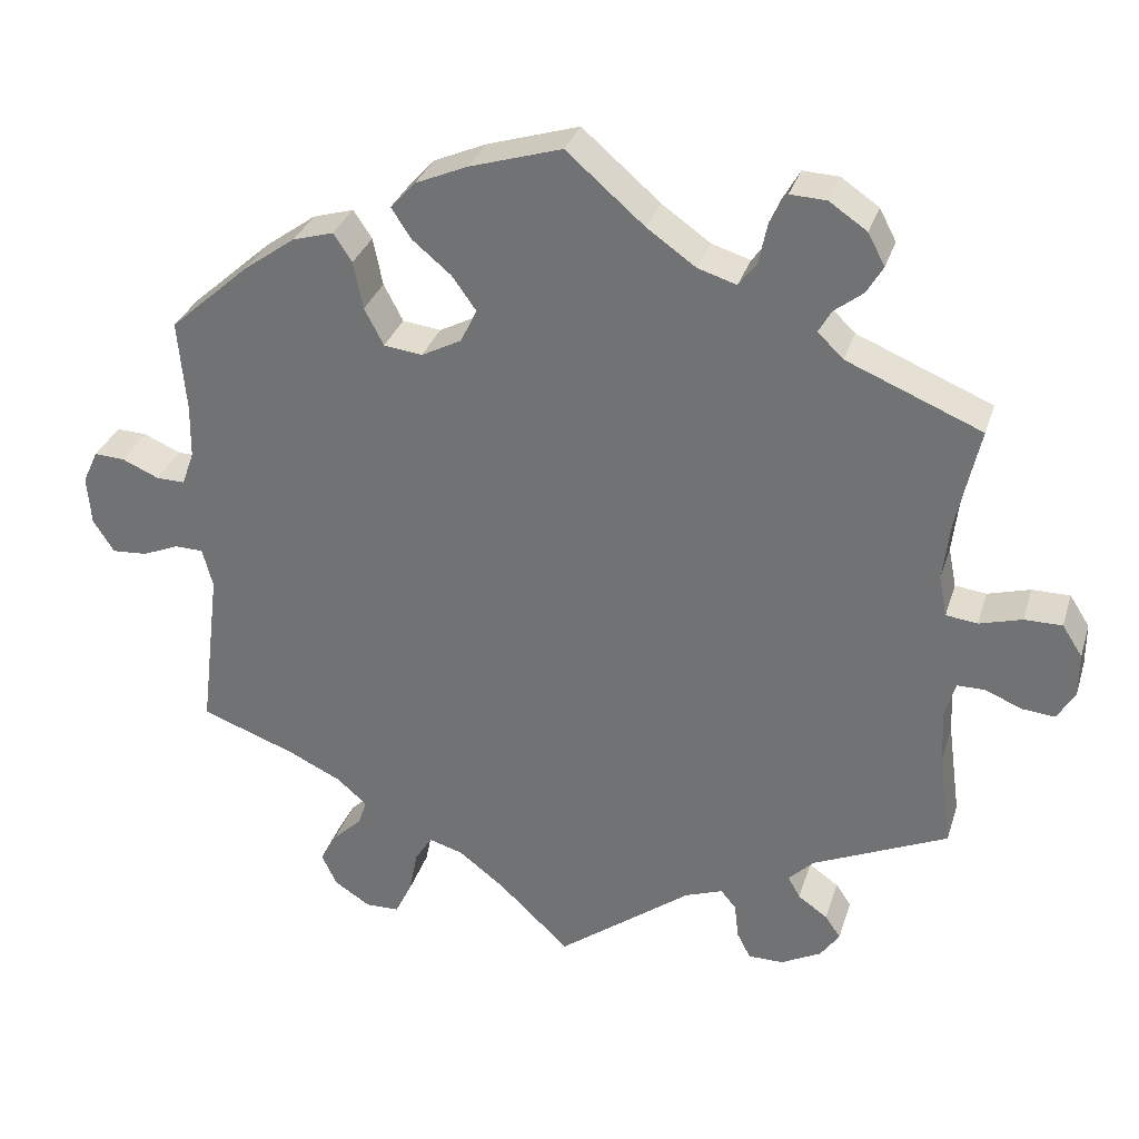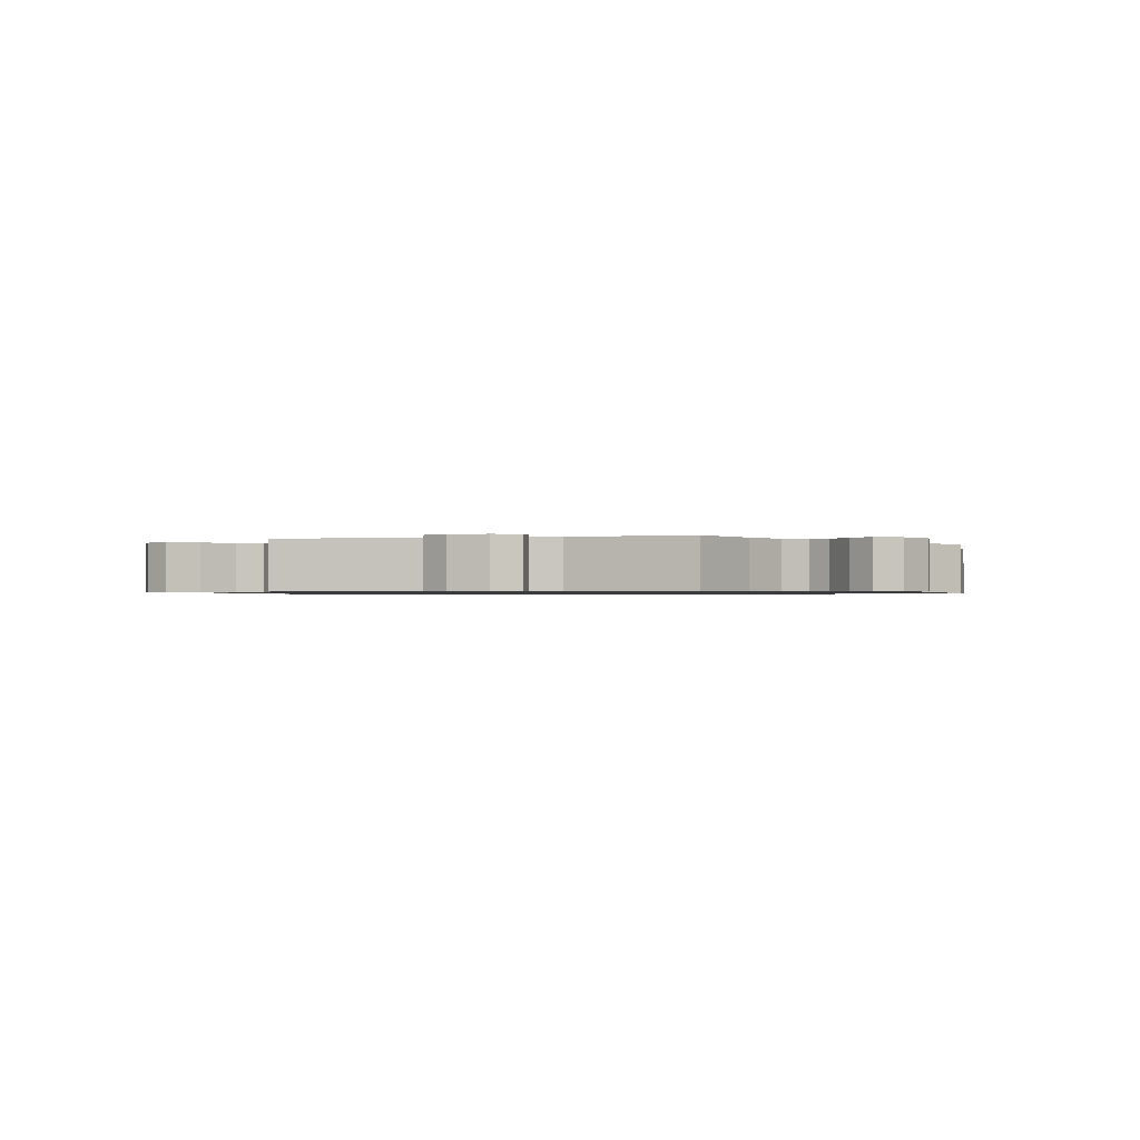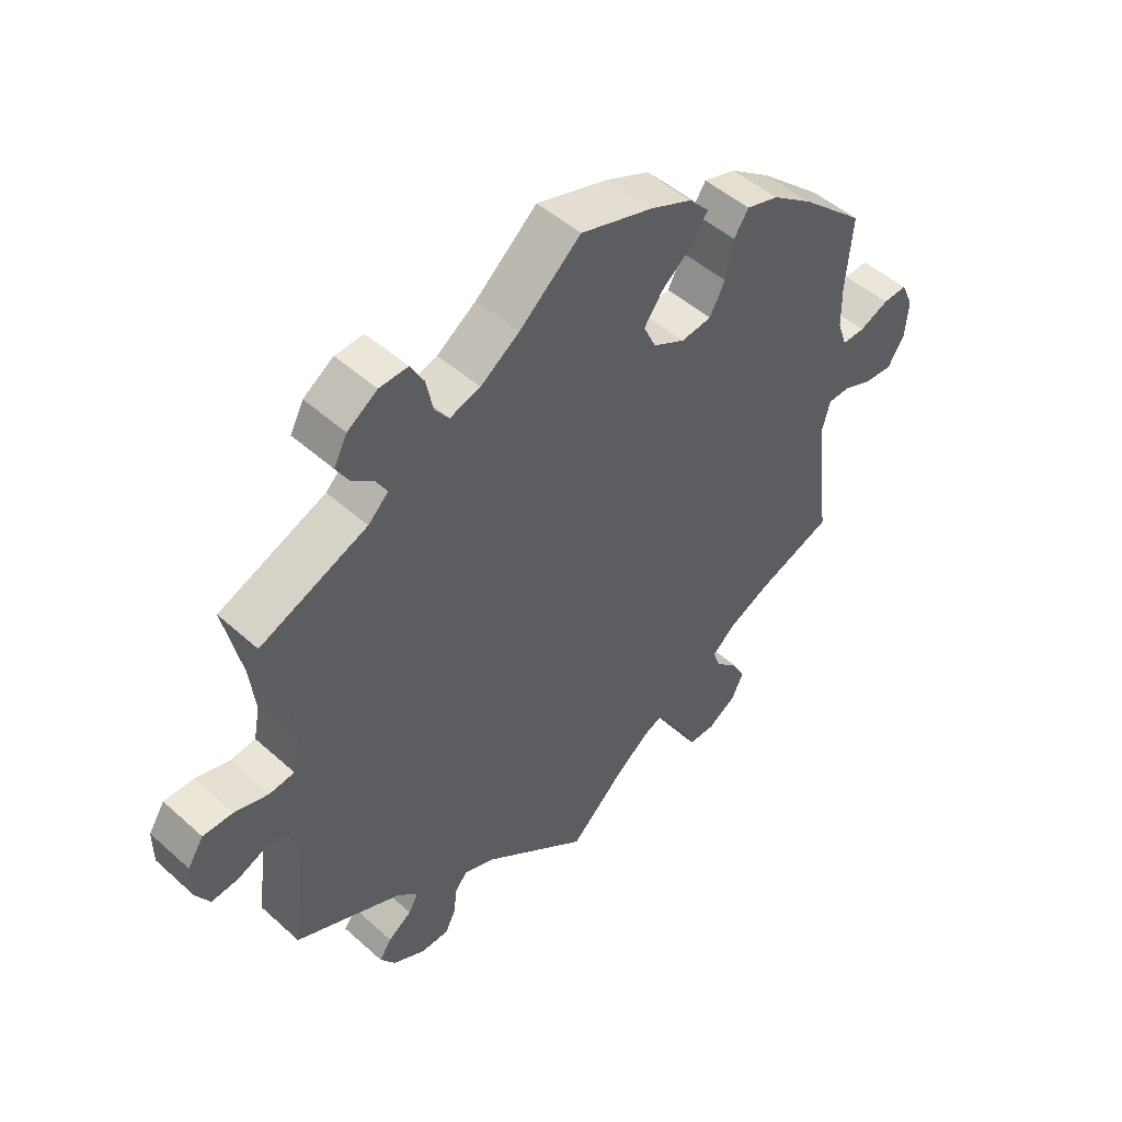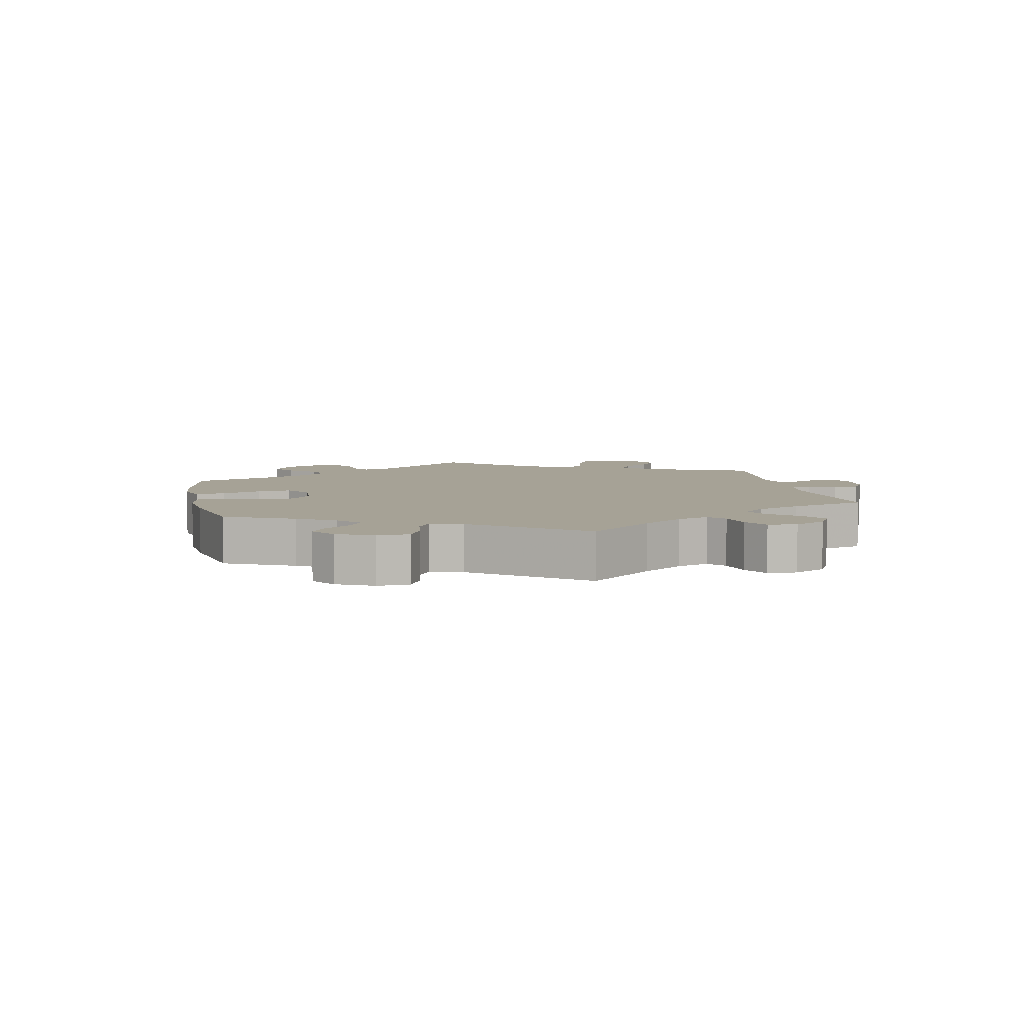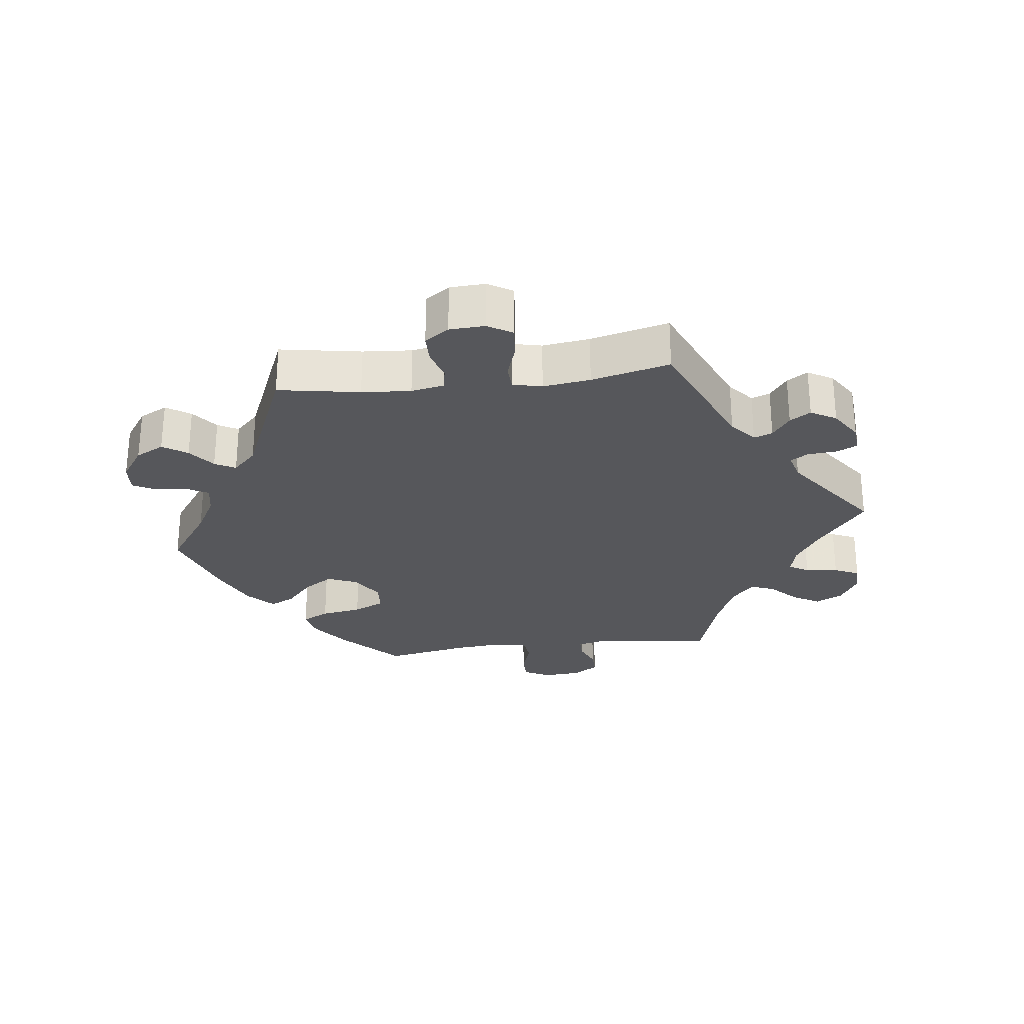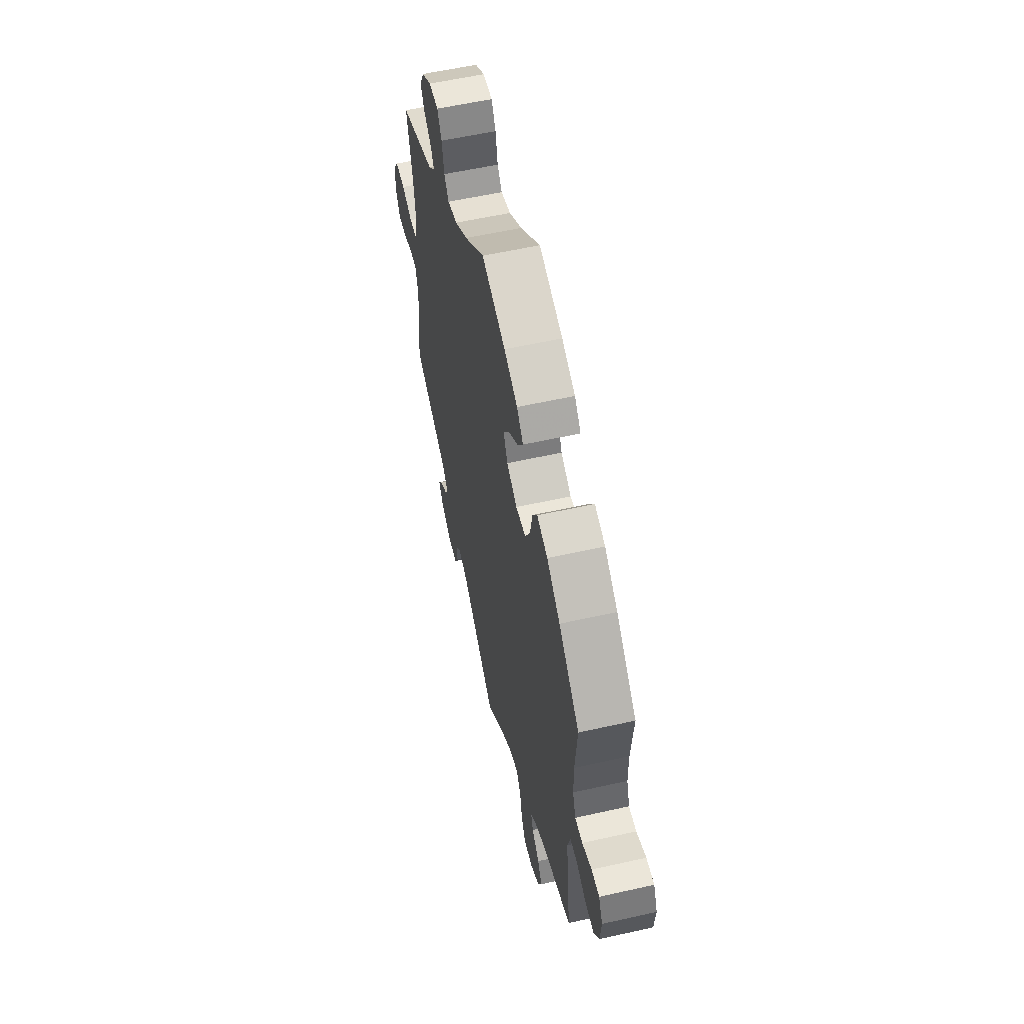
<metadata>
{"format":"obj","ext":"obj","renderer":"f3d","projection":"perspective","resolution":1024,"background":"white","views":[{"elev":31.4,"azim":-163.8,"up":"+Z"},{"elev":-0.9,"azim":-136.2,"up":"+Y"},{"elev":48.7,"azim":-45.1,"up":"+Z"},{"elev":6.3,"azim":108.3,"up":"+Y"},{"elev":-27.2,"azim":157.1,"up":"+Y"},{"elev":57.7,"azim":76.9,"up":"+Z"}]}
</metadata>
<code>
v -0.167 0.07 -0.453
v -0.214 0.07 -0.436
v -0.233 0.07 -0.459
v -0.238 0.07 -0.503
v -0.255 0.07 -0.536
v -0.299 0.07 -0.536
v -0.349 0.07 -0.51
v -0.373 0.07 -0.476
v -0.354 0.07 -0.448
v -0.317 0.07 -0.422
v -0.302 0.07 -0.395
v -0.333 0.07 -0.364
v -0.501 0.07 -0.289
v -0.485 0.07 -0.172
v -0.482 0.07 -0.103
v -0.495 0.07 -0.059
v -0.529 0.07 -0.059
v -0.575 0.07 -0.078
v -0.616 0.07 -0.082
v -0.638 0.07 -0.045
v -0.638 0.07 0.009
v -0.613 0.07 0.048
v -0.566 0.07 0.048
v -0.513 0.07 0.033
v -0.474 0.07 0.038
v -0.464 0.07 0.088
v -0.473 0.07 0.164
v -0.501 0.07 0.289
v -0.333 0.07 0.359
v -0.301 0.07 0.39
v -0.317 0.07 0.418
v -0.353 0.07 0.446
v -0.373 0.07 0.48
v -0.352 0.07 0.52
v -0.305 0.07 0.552
v -0.26 0.07 0.554
v -0.239 0.07 0.517
v -0.228 0.07 0.465
v -0.206 0.07 0.436
v -0.158 0.07 0.451
v -0.097 0.07 0.494
v 0 0.07 0.578
v 0.115 0.07 0.543
v 0.18 0.07 0.515
v 0.211 0.07 0.481
v 0.186 0.07 0.443
v 0.138 0.07 0.403
v 0.108 0.07 0.361
v 0.128 0.07 0.319
v 0.178 0.07 0.293
v 0.226 0.07 0.299
v 0.25 0.07 0.345
v 0.262 0.07 0.404
v 0.285 0.07 0.439
v 0.336 0.07 0.424
v 0.4 0.07 0.378
v 0.5 0.07 0.289
v 0.49 0.07 0.175
v 0.491 0.07 0.108
v 0.506 0.07 0.065
v 0.542 0.07 0.066
v 0.588 0.07 0.086
v 0.626 0.07 0.088
v 0.645 0.07 0.047
v 0.64 0.07 -0.014
v 0.614 0.07 -0.055
v 0.57 0.07 -0.052
v 0.524 0.07 -0.033
v 0.489 0.07 -0.034
v 0.476 0.07 -0.083
v 0.501 0.07 -0.288
v 0.384 0.07 -0.331
v 0.317 0.07 -0.363
v 0.279 0.07 -0.396
v 0.29 0.07 -0.428
v 0.326 0.07 -0.462
v 0.347 0.07 -0.5
v 0.328 0.07 -0.54
v 0.283 0.07 -0.569
v 0.241 0.07 -0.568
v 0.22 0.07 -0.525
v 0.209 0.07 -0.47
v 0.188 0.07 -0.437
v 0.145 0.07 -0.45
v 0.088 0.07 -0.494
v 0 0.07 -0.578
v -0.167 0 -0.453
v -0.214 0 -0.436
v -0.233 0 -0.459
v -0.238 0 -0.503
v -0.255 0 -0.536
v -0.299 0 -0.536
v -0.349 0 -0.51
v -0.373 0 -0.476
v -0.354 0 -0.448
v -0.317 0 -0.422
v -0.302 0 -0.395
v -0.333 0 -0.364
v -0.501 0 -0.289
v -0.485 0 -0.172
v -0.482 0 -0.103
v -0.495 0 -0.059
v -0.529 0 -0.059
v -0.575 0 -0.078
v -0.616 0 -0.082
v -0.638 0 -0.045
v -0.638 0 0.009
v -0.613 0 0.048
v -0.566 0 0.048
v -0.513 0 0.033
v -0.474 0 0.038
v -0.464 0 0.088
v -0.473 0 0.164
v -0.501 0 0.289
v -0.333 0 0.359
v -0.301 0 0.39
v -0.317 0 0.418
v -0.353 0 0.446
v -0.373 0 0.48
v -0.352 0 0.52
v -0.305 0 0.552
v -0.26 0 0.554
v -0.239 0 0.517
v -0.228 0 0.465
v -0.206 0 0.436
v -0.158 0 0.451
v -0.097 0 0.494
v 0 0 0.578
v 0.115 0 0.543
v 0.18 0 0.515
v 0.211 0 0.481
v 0.186 0 0.443
v 0.138 0 0.403
v 0.108 0 0.361
v 0.128 0 0.319
v 0.178 0 0.293
v 0.226 0 0.299
v 0.25 0 0.345
v 0.262 0 0.404
v 0.285 0 0.439
v 0.336 0 0.424
v 0.4 0 0.378
v 0.5 0 0.289
v 0.49 0 0.175
v 0.491 0 0.108
v 0.506 0 0.065
v 0.542 0 0.066
v 0.588 0 0.086
v 0.626 0 0.088
v 0.645 0 0.047
v 0.64 0 -0.014
v 0.614 0 -0.055
v 0.57 0 -0.052
v 0.524 0 -0.033
v 0.489 0 -0.034
v 0.476 0 -0.083
v 0.501 0 -0.288
v 0.384 0 -0.331
v 0.317 0 -0.363
v 0.279 0 -0.396
v 0.29 0 -0.428
v 0.326 0 -0.462
v 0.347 0 -0.5
v 0.328 0 -0.54
v 0.283 0 -0.569
v 0.241 0 -0.568
v 0.22 0 -0.525
v 0.209 0 -0.47
v 0.188 0 -0.437
v 0.145 0 -0.45
v 0.088 0 -0.494
v 0 0 -0.578
f 85 86 1
f 84 85 1 2
f 83 84 2
f 79 80 81 82
f 79 82 83
f 78 79 83
f 75 76 77 78
f 74 75 78 83
f 73 74 83 2
f 70 71 72
f 69 70 72 73
f 65 66 67 68
f 65 68 69
f 64 65 69
f 61 62 63 64
f 60 61 64 69
f 59 60 69 73
f 55 56 57 58
f 52 53 54 55
f 51 52 55 58
f 50 51 58 59
f 44 45 46 47
f 44 47 48
f 41 42 43 44
f 40 41 44 48
f 39 40 48 49
f 35 36 37 38
f 35 38 39
f 34 35 39
f 31 32 33 34
f 30 31 34 39
f 29 30 39 49
f 27 28 29 49
f 21 22 23 24
f 21 24 25
f 20 21 25
f 17 18 19 20
f 16 17 20 25
f 15 16 25
f 14 15 25 26
f 12 13 14
f 11 12 14 26
f 7 8 9 10
f 7 10 11
f 6 7 11
f 3 4 5 6
f 2 3 6 11
f 49 50 59 73
f 26 27 49 73
f 2 11 26 73
f 87 172 171
f 88 87 171 170
f 88 170 169
f 168 167 166 165
f 169 168 165
f 169 165 164
f 164 163 162 161
f 169 164 161 160
f 88 169 160 159
f 158 157 156
f 159 158 156 155
f 154 153 152 151
f 155 154 151
f 155 151 150
f 150 149 148 147
f 155 150 147 146
f 159 155 146 145
f 144 143 142 141
f 141 140 139 138
f 144 141 138 137
f 145 144 137 136
f 133 132 131 130
f 134 133 130
f 130 129 128 127
f 134 130 127 126
f 135 134 126 125
f 124 123 122 121
f 125 124 121
f 125 121 120
f 120 119 118 117
f 125 120 117 116
f 135 125 116 115
f 135 115 114 113
f 110 109 108 107
f 111 110 107
f 111 107 106
f 106 105 104 103
f 111 106 103 102
f 111 102 101
f 112 111 101 100
f 100 99 98
f 112 100 98 97
f 96 95 94 93
f 97 96 93
f 97 93 92
f 92 91 90 89
f 97 92 89 88
f 159 145 136 135
f 159 135 113 112
f 159 112 97 88
f 1 87 88 2
f 2 88 89 3
f 3 89 90 4
f 4 90 91 5
f 5 91 92 6
f 6 92 93 7
f 7 93 94 8
f 8 94 95 9
f 9 95 96 10
f 10 96 97 11
f 11 97 98 12
f 12 98 99 13
f 13 99 100 14
f 14 100 101 15
f 15 101 102 16
f 16 102 103 17
f 17 103 104 18
f 18 104 105 19
f 19 105 106 20
f 20 106 107 21
f 21 107 108 22
f 22 108 109 23
f 23 109 110 24
f 24 110 111 25
f 25 111 112 26
f 26 112 113 27
f 27 113 114 28
f 28 114 115 29
f 29 115 116 30
f 30 116 117 31
f 31 117 118 32
f 32 118 119 33
f 33 119 120 34
f 34 120 121 35
f 35 121 122 36
f 36 122 123 37
f 37 123 124 38
f 38 124 125 39
f 39 125 126 40
f 40 126 127 41
f 41 127 128 42
f 42 128 129 43
f 43 129 130 44
f 44 130 131 45
f 45 131 132 46
f 46 132 133 47
f 47 133 134 48
f 48 134 135 49
f 49 135 136 50
f 50 136 137 51
f 51 137 138 52
f 52 138 139 53
f 53 139 140 54
f 54 140 141 55
f 55 141 142 56
f 56 142 143 57
f 57 143 144 58
f 58 144 145 59
f 59 145 146 60
f 60 146 147 61
f 61 147 148 62
f 62 148 149 63
f 63 149 150 64
f 64 150 151 65
f 65 151 152 66
f 66 152 153 67
f 67 153 154 68
f 68 154 155 69
f 69 155 156 70
f 70 156 157 71
f 71 157 158 72
f 72 158 159 73
f 73 159 160 74
f 74 160 161 75
f 75 161 162 76
f 76 162 163 77
f 77 163 164 78
f 78 164 165 79
f 79 165 166 80
f 80 166 167 81
f 81 167 168 82
f 82 168 169 83
f 83 169 170 84
f 84 170 171 85
f 85 171 172 86
f 86 172 87 1

</code>
